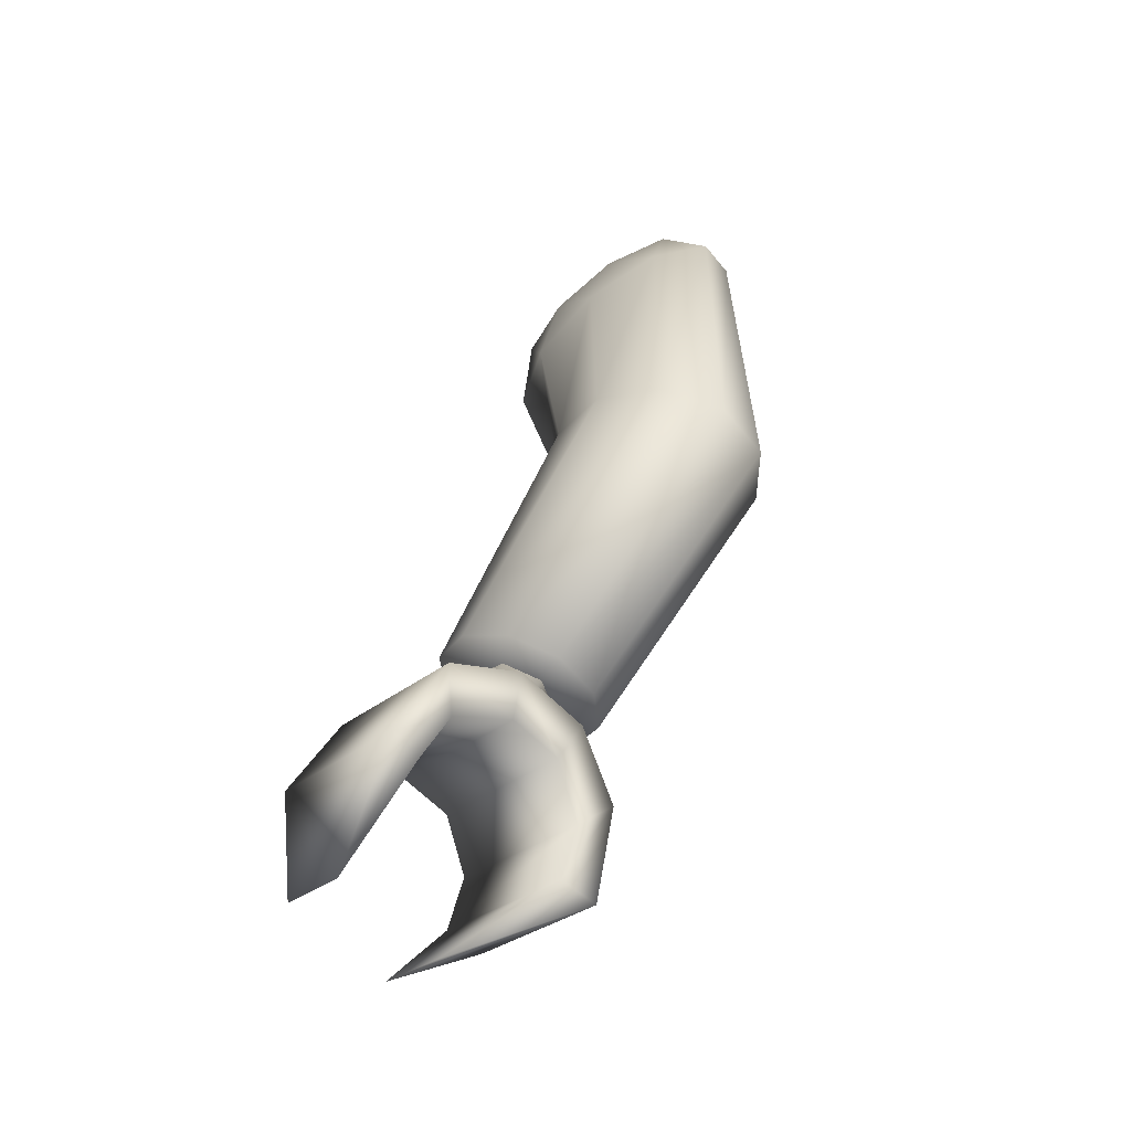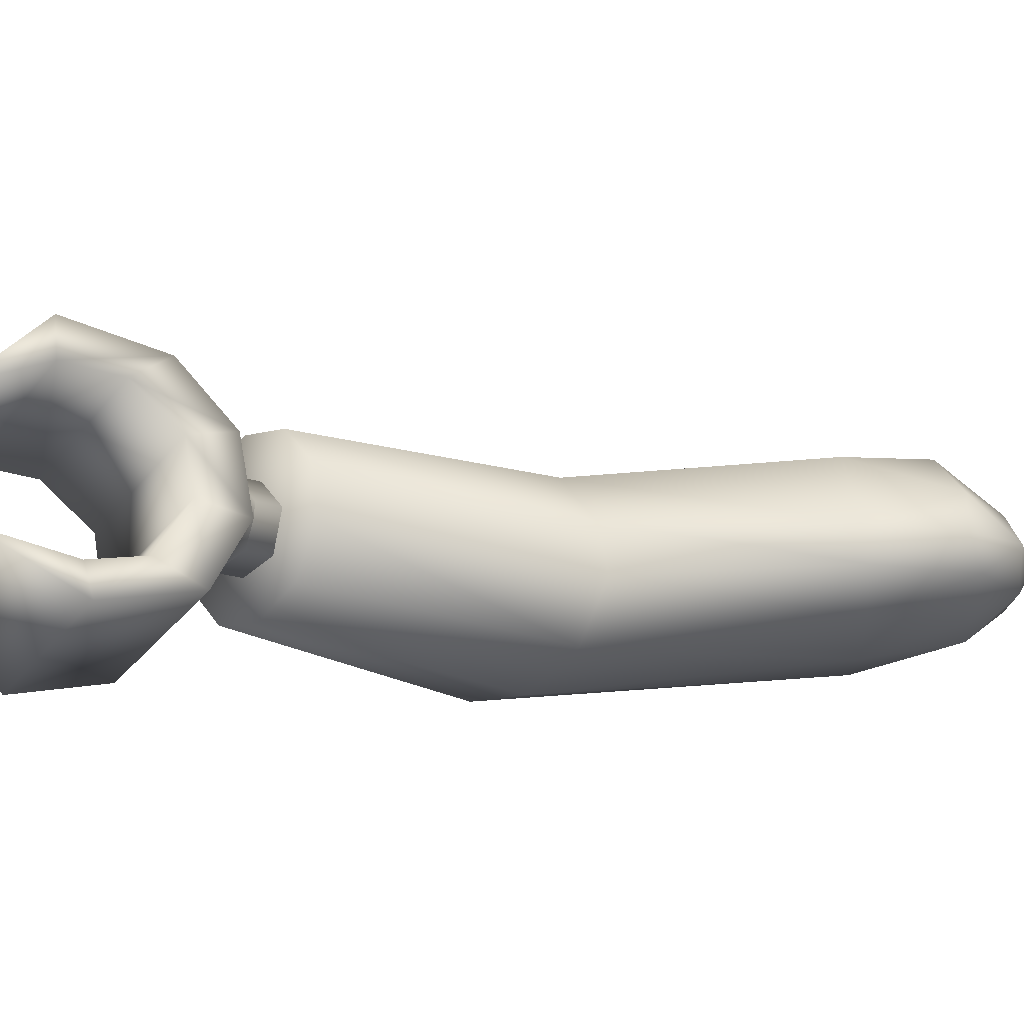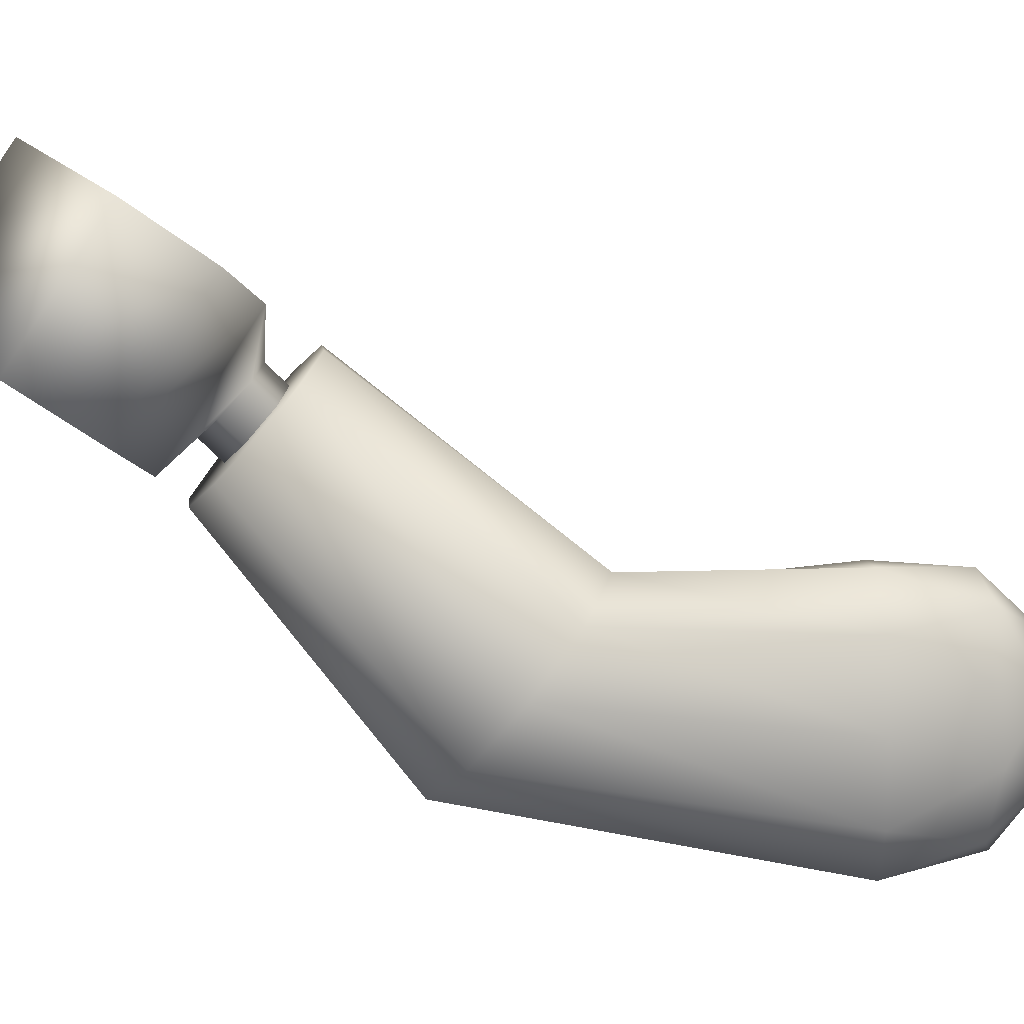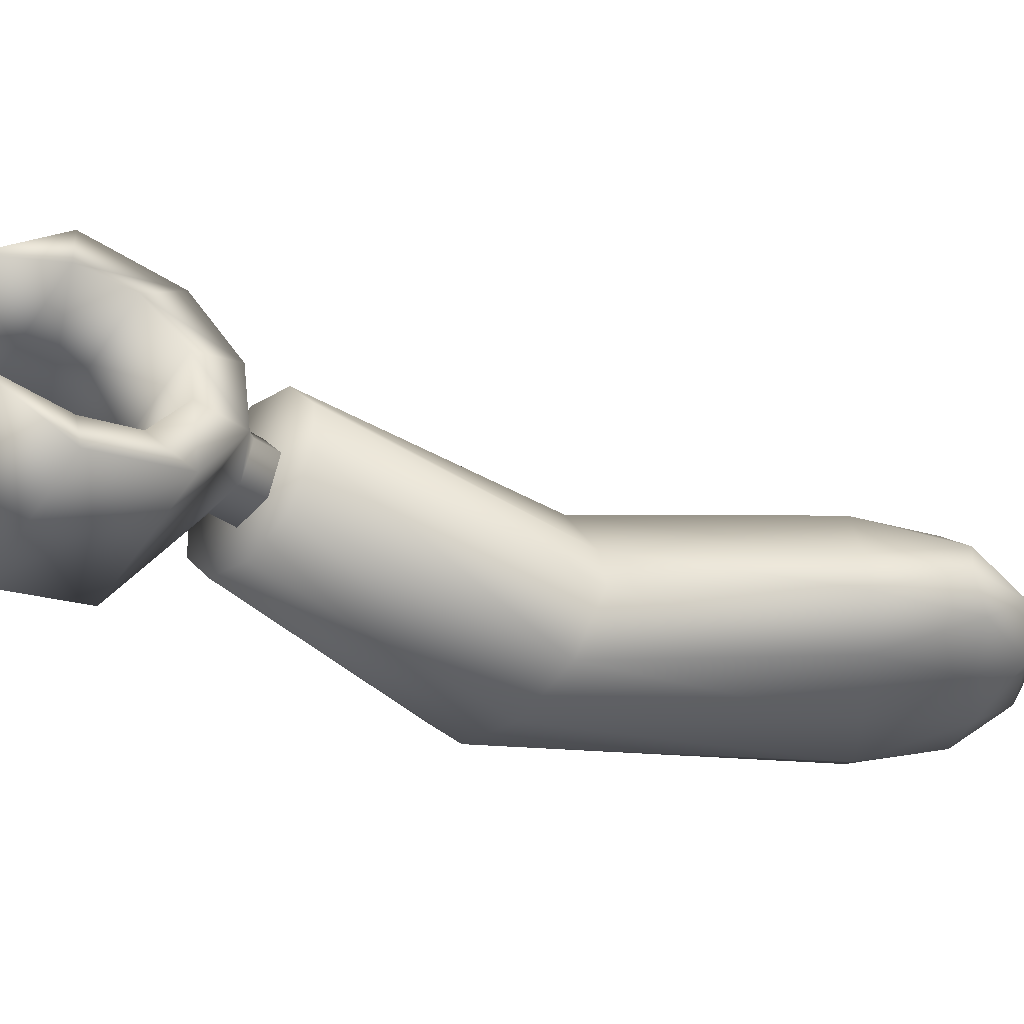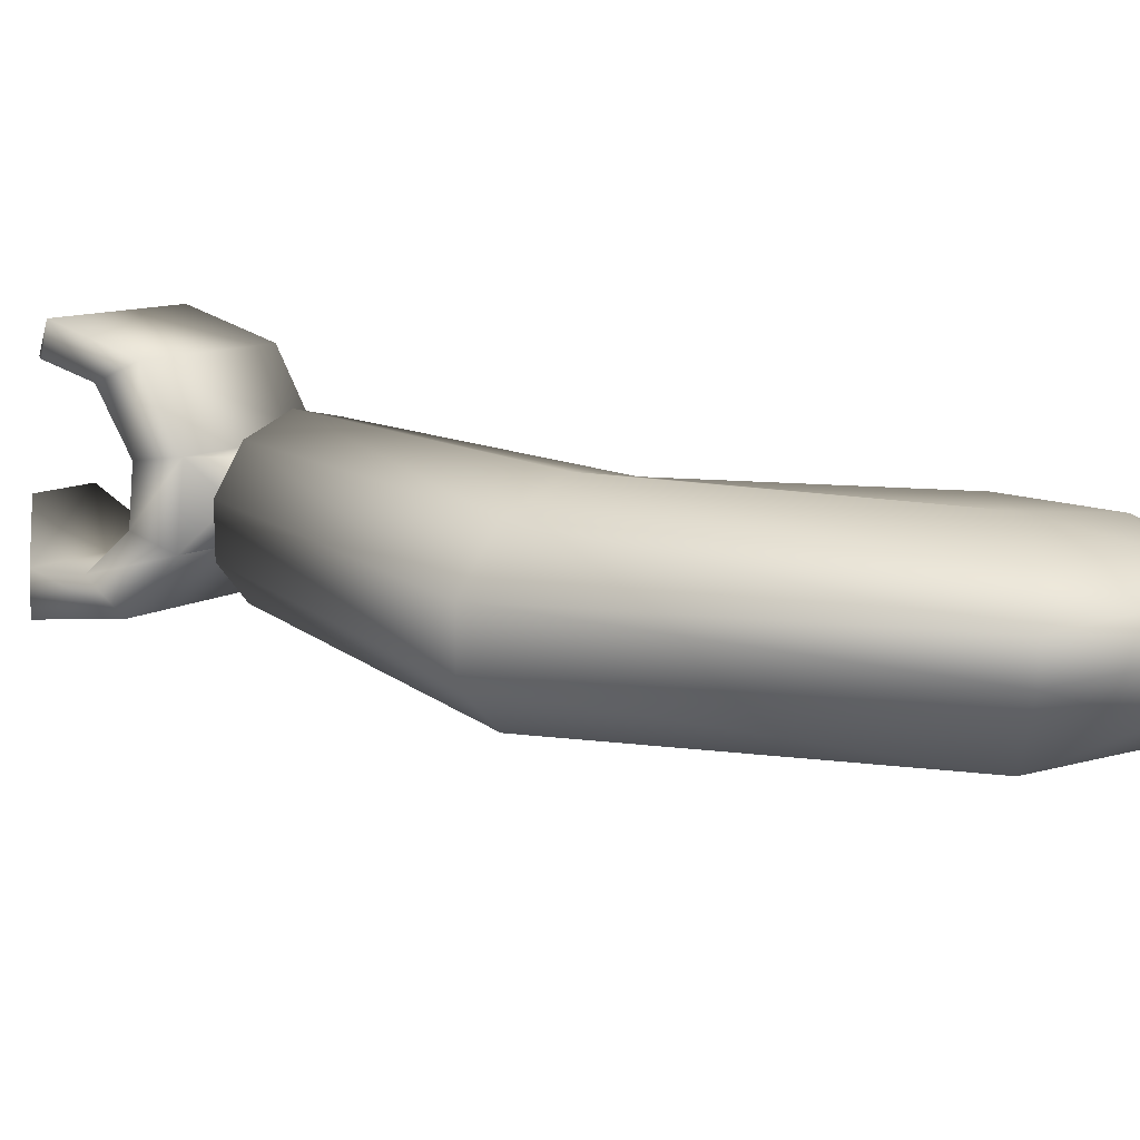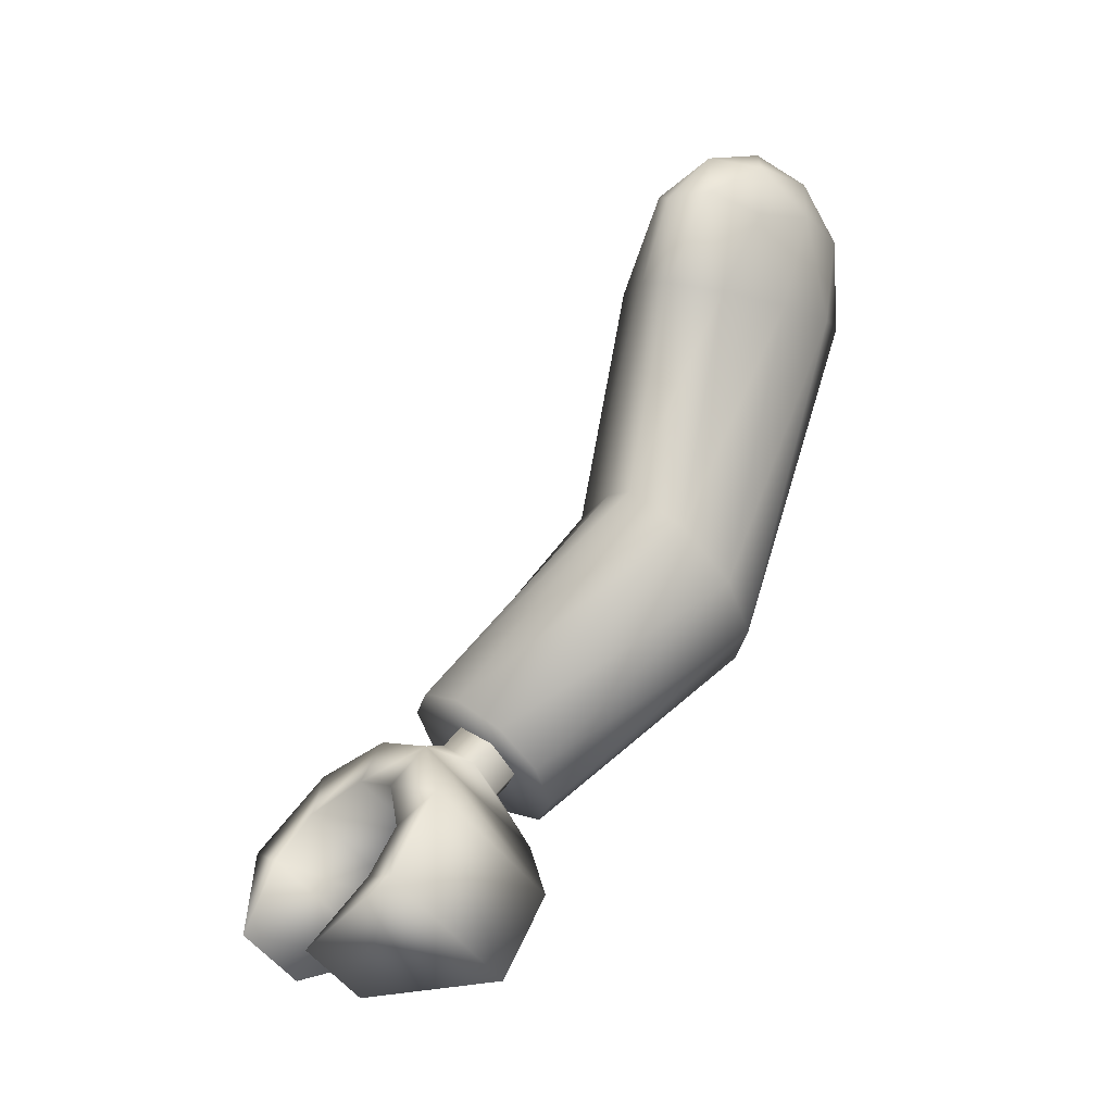
<metadata>
{"format":"obj","ext":"obj","renderer":"f3d","projection":"perspective","resolution":1024,"background":"white","views":[{"elev":-75.8,"azim":130.4,"up":"+Y"},{"elev":68.6,"azim":71.7,"up":"+Z"},{"elev":8.1,"azim":71.1,"up":"+Z"},{"elev":51.4,"azim":75.3,"up":"+Z"},{"elev":-71.8,"azim":77.2,"up":"+Z"},{"elev":-11.2,"azim":47.7,"up":"+Y"}]}
</metadata>
<code>
v  -3.09 17.69 0.5889
v  -2.796 17.64 0.0619
v  -3.054 17.92 -0.1655
v  -3.558 17.8 0.0659
v  -3.272 17.77 -0.7843
v  -2.909 17.69 -0.786
v  -3.643 17.33 0.8209
v  -3.555 16.23 1.187
v  -3.19 17.12 1.131
v  -4.133 17.47 -0.5585
v  -4.68 16.51 -0.1988
v  -4.238 17.34 0.2275
v  -3.168 17.3 -1.418
v  -3.555 16.3 -1.597
v  -3.717 17.26 -1.246
v  -2.69 17.17 -0.5659
v  -2.861 16.13 -1.069
v  -2.876 17.1 -1.25
v  -2.873 17.18 0.817
v  -2.861 16.09 0.6514
v  -2.682 17.03 0.2201
v  -4.382 16.42 0.6593
v  -4.382 16.46 -1.061
v  -3.171 16.21 -1.599
v  -2.742 16.08 -0.2089
v  -3.171 16.15 1.185
v  -5.218 13.45 0.2027
v  -4.942 13.89 0.7984
v  -4.399 14.06 0.8958
v  -3.796 13.95 1.161
v  -3.364 13.54 0.7905
v  -3.267 13.01 0.1926
v  -3.543 12.57 -0.4037
v  -4.085 12.37 -0.7697
v  -4.689 12.51 -0.7669
v  -5.121 12.92 -0.3953
v  -5.518 11.25 2.44
v  -5.298 11.57 2.842
v  -4.85 11.69 3.088
v  -4.346 11.58 3.085
v  -3.977 11.27 2.834
v  -3.884 10.89 2.431
v  -4.104 10.57 2.03
v  -4.552 10.45 1.783
v  -5.056 10.56 1.785
v  -5.426 10.87 2.037
v  -4.701 11.07 2.436
v  -6.22 10.07 4.182
v  -5.847 9.915 2.225
v  -6.226 9.116 2.768
v  -5.841 10.87 3.638
v  -5.148 10.24 2.007
v  -5.142 11.19 3.407
v  -4.353 11.09 3.478
v  -3.76 9.632 2.405
v  -4.359 10.13 2.074
v  -3.754 10.59 3.818
v  -3.74 8.792 2.974
v  -3.734 9.751 4.388
v  -4.41 8.632 4.195
v  -4.407 9.076 4.849
v  -5.593 9.232 4.75
v  -5.595 8.789 4.096
v  -5.8 9.984 4.241
v  -5.806 9.025 2.828
v  -5.646 9.509 2.499
v  -5.64 10.47 3.912
v  -5.127 9.811 2.291
v  -5.12 10.77 3.704
v  -4.563 9.732 2.342
v  -4.557 10.69 3.755
v  -4.085 9.296 2.634
v  -4.078 10.25 4.048
v  -4.081 8.805 2.968
v  -4.074 9.764 4.381
v  -4.365 10.96 2.841
v  -4.702 11.15 2.966
v  -4.376 10.67 2.531
v  -4.723 10.57 2.346
v  -5.059 10.76 2.471
v  -5.049 11.06 2.78
v  -4.117 12.38 1.414
v  -4.455 12.59 1.532
v  -4.13 12.07 1.12
v  -4.482 11.97 0.9436
v  -4.819 12.17 1.06
v  -4.806 12.48 1.353
v  -4.468 12.28 1.238
o BrazoDerecho
g BrazoDerecho
f 1 2 3
f 4 1 3
f 5 4 3
f 6 5 3
f 2 6 3
f 7 8 9
f 10 11 12
f 13 14 15
f 16 17 18
f 19 20 21
f 2 19 21
f 19 1 9
f 1 19 2
f 1 7 9
f 7 4 12
f 4 7 1
f 4 10 12
f 10 5 15
f 5 10 4
f 5 13 15
f 13 6 18
f 6 13 5
f 6 16 18
f 16 2 21
f 2 16 6
f 22 7 12
f 7 22 8
f 23 10 15
f 10 23 11
f 24 13 18
f 13 24 14
f 25 16 21
f 16 25 17
f 26 19 9
f 19 26 20
f 11 22 12
f 14 23 15
f 17 24 18
f 20 25 21
f 8 26 9
f 27 22 11
f 27 28 22
f 28 8 22
f 28 29 8
f 29 26 8
f 29 30 26
f 30 20 26
f 30 31 20
f 31 25 20
f 31 32 25
f 32 17 25
f 32 33 17
f 33 24 17
f 33 34 24
f 34 14 24
f 34 35 14
f 35 23 14
f 35 36 23
f 36 11 23
f 36 27 11
f 37 28 27
f 37 38 28
f 38 29 28
f 38 39 29
f 39 30 29
f 39 40 30
f 40 31 30
f 40 41 31
f 41 32 31
f 41 42 32
f 42 33 32
f 42 43 33
f 43 34 33
f 43 44 34
f 44 35 34
f 44 45 35
f 45 36 35
f 45 46 36
f 46 27 36
f 46 37 27
f 38 37 47
f 39 38 47
f 40 39 47
f 41 40 47
f 42 41 47
f 43 42 47
f 44 43 47
f 45 44 47
f 46 45 47
f 37 46 47
f 48 49 50
f 48 51 49
f 51 52 49
f 51 53 52
f 54 55 56
f 54 57 55
f 57 58 55
f 57 59 58
f 59 60 58
f 59 61 60
f 62 50 63
f 62 48 50
f 64 65 66
f 67 64 66
f 67 66 68
f 69 67 68
f 69 68 70
f 71 69 70
f 71 70 72
f 73 71 72
f 73 72 74
f 75 73 74
f 75 74 60
f 61 75 60
f 62 63 65
f 64 62 65
f 65 50 49
f 66 65 49
f 64 51 48
f 64 67 51
f 66 49 52
f 68 66 52
f 67 53 51
f 67 69 53
f 68 52 56
f 70 68 56
f 69 54 53
f 69 71 54
f 70 56 55
f 72 70 55
f 71 57 54
f 71 73 57
f 72 55 58
f 74 72 58
f 73 59 57
f 73 75 59
f 74 58 60
f 75 61 59
f 65 63 50
f 62 64 48
f 54 76 77
f 54 56 76
f 56 78 76
f 56 79 78
f 56 52 79
f 52 80 79
f 52 53 80
f 53 81 80
f 53 54 81
f 54 77 81
f 77 82 83
f 77 76 82
f 76 84 82
f 76 78 84
f 78 85 84
f 78 79 85
f 79 86 85
f 79 80 86
f 80 87 86
f 80 81 87
f 81 83 87
f 81 77 83
f 83 82 88
f 82 84 88
f 84 85 88
f 85 86 88
f 86 87 88
f 87 83 88

</code>
